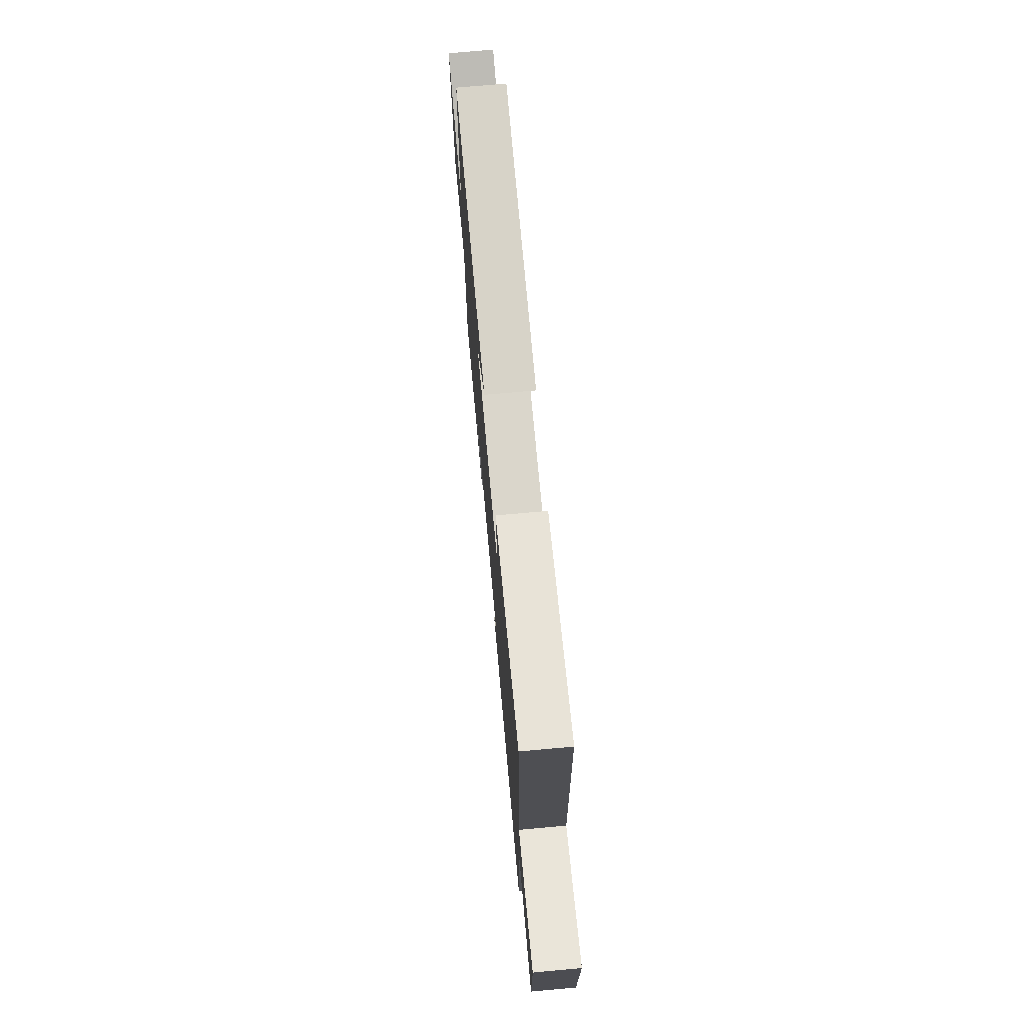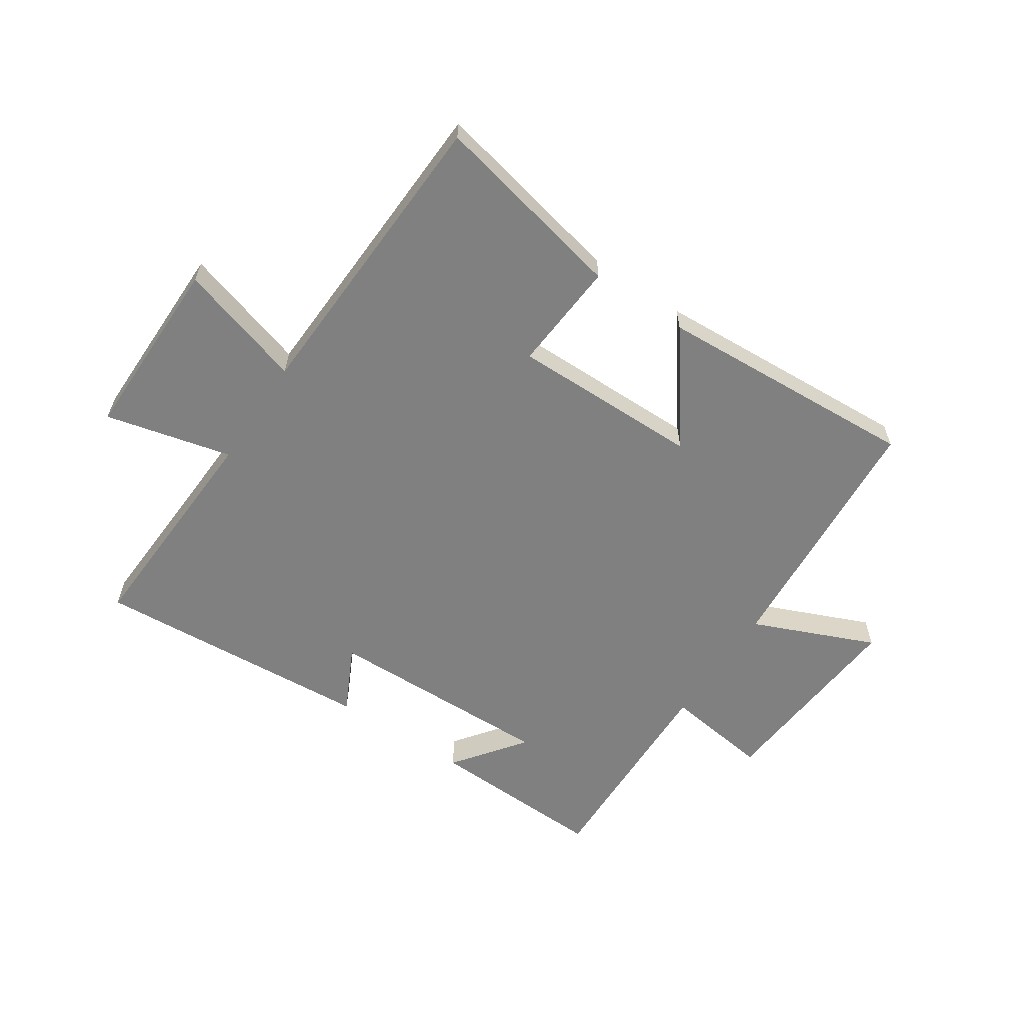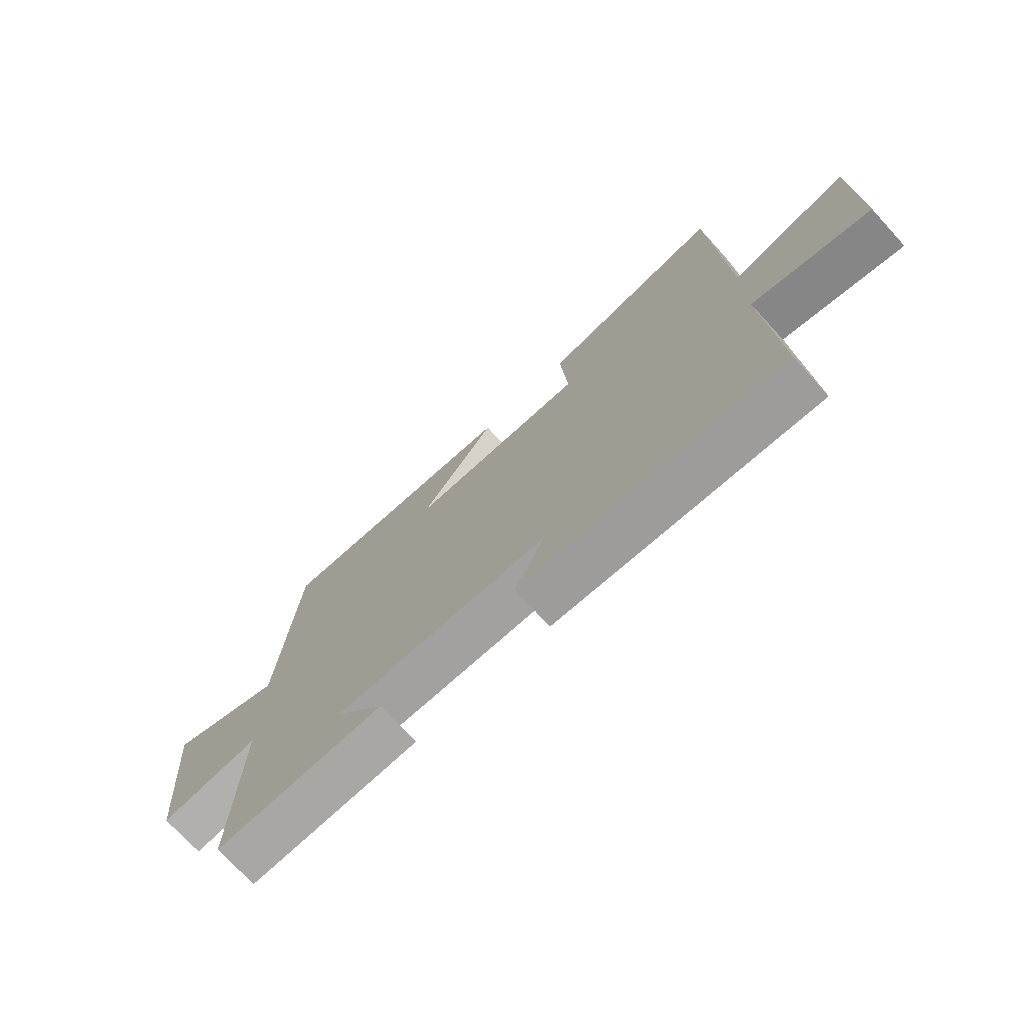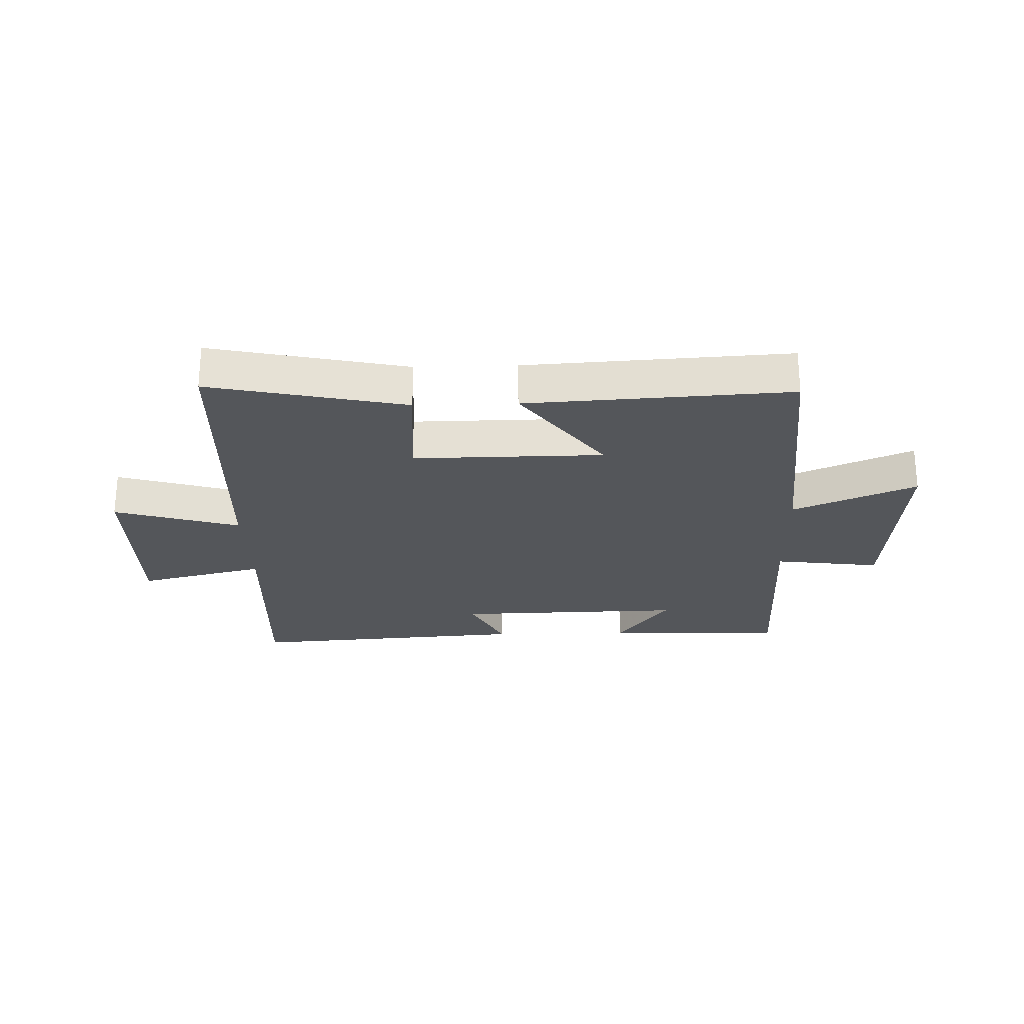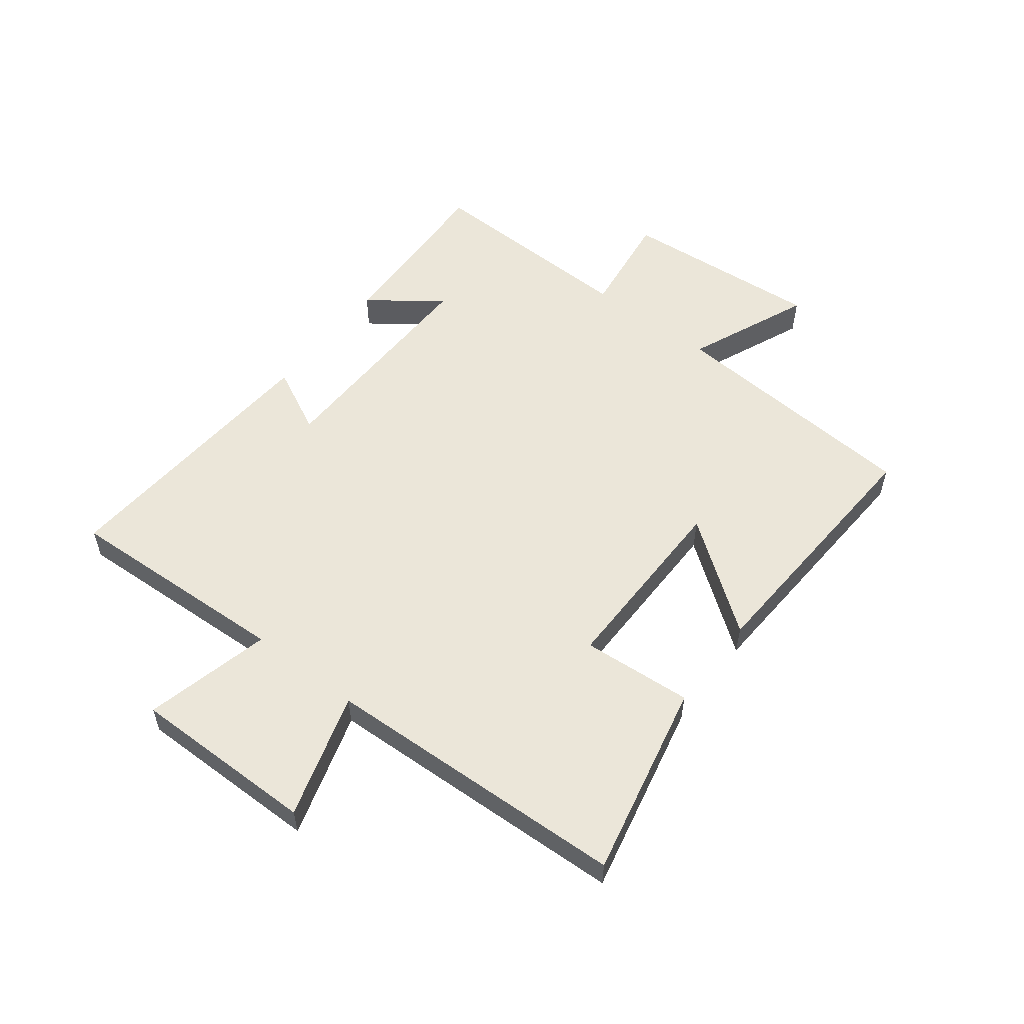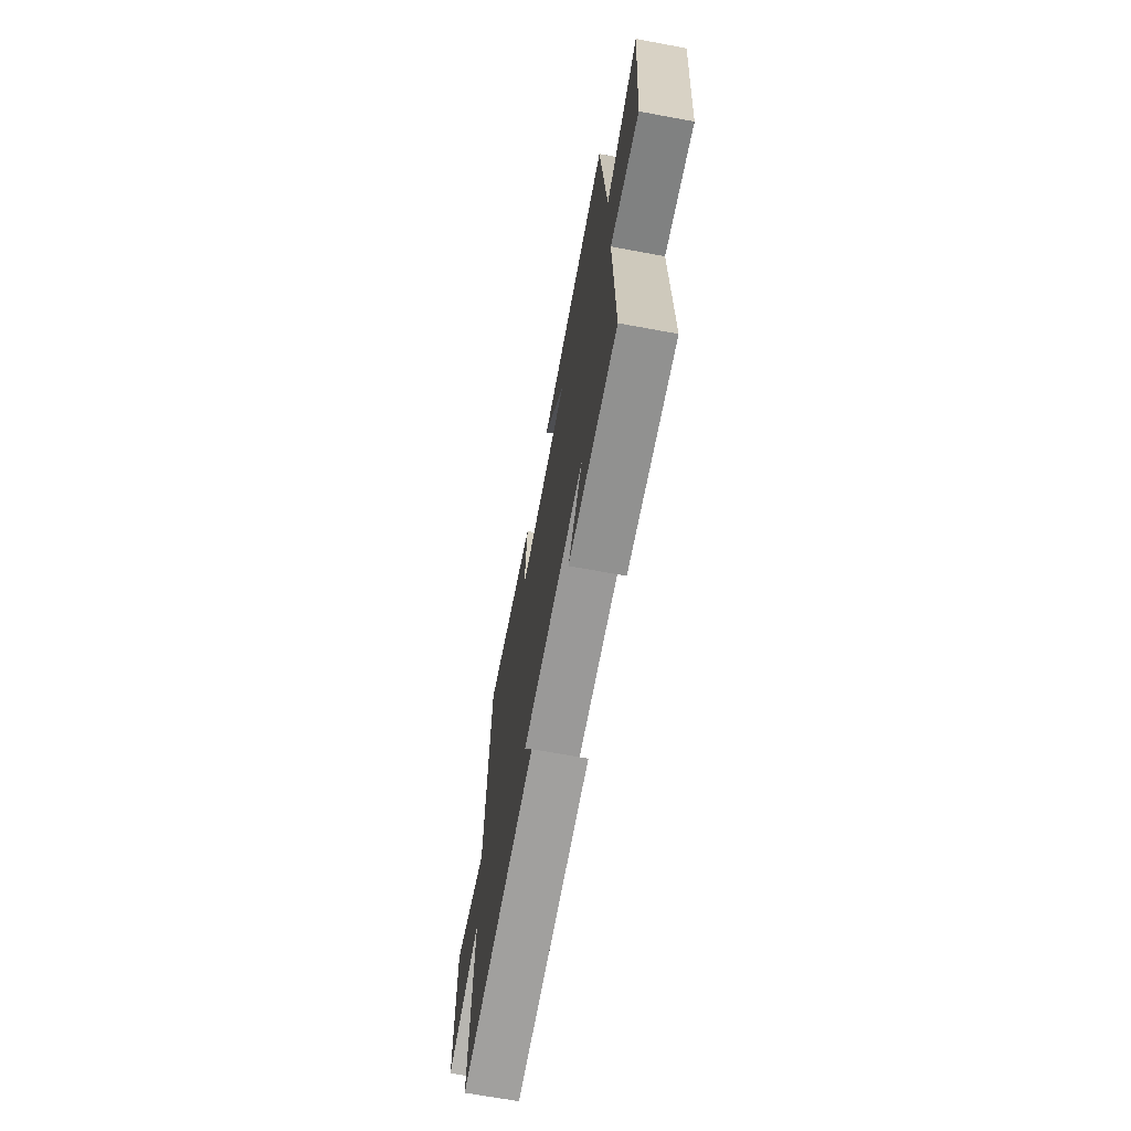
<metadata>
{"format":"obj","ext":"obj","renderer":"f3d","projection":"perspective","resolution":1024,"background":"white","views":[{"elev":73.5,"azim":-95.2,"up":"+Z"},{"elev":-60.1,"azim":-33.7,"up":"+Y"},{"elev":-73.1,"azim":-137.5,"up":"+Z"},{"elev":-25.2,"azim":1.8,"up":"+Y"},{"elev":55.3,"azim":-52.4,"up":"+Y"},{"elev":-67.9,"azim":79.5,"up":"+Z"}]}
</metadata>
<code>
v 0.509 0.07 -0.511
v 0.204 0.07 -0.5
v 0.294 0.07 -0.38
v -0.096 0.07 -0.388
v -0.04 0.07 -0.5
v -0.518 0.07 -0.533
v -0.5 0.07 -0.146
v -0.715 0.07 -0.198
v -0.713 0.07 0.116
v -0.5 0.07 0.052
v -0.479 0.07 0.572
v -0.148 0.07 0.5
v -0.162 0.07 0.312
v 0.16 0.07 0.314
v 0.022 0.07 0.5
v 0.468 0.07 0.525
v 0.5 0.07 0.088
v 0.708 0.07 0.176
v 0.68 0.07 -0.166
v 0.5 0.07 -0.142
v 0.509 0 -0.511
v 0.204 0 -0.5
v 0.294 0 -0.38
v -0.096 0 -0.388
v -0.04 0 -0.5
v -0.518 0 -0.533
v -0.5 0 -0.146
v -0.715 0 -0.198
v -0.713 0 0.116
v -0.5 0 0.052
v -0.479 0 0.572
v -0.148 0 0.5
v -0.162 0 0.312
v 0.16 0 0.314
v 0.022 0 0.5
v 0.468 0 0.525
v 0.5 0 0.088
v 0.708 0 0.176
v 0.68 0 -0.166
v 0.5 0 -0.142
f 17 18 19 20
f 16 17 20
f 15 16 20
f 14 15 20
f 13 14 20 1
f 10 11 12 13
f 7 8 9 10
f 7 10 13
f 4 5 6 7
f 3 4 7 13
f 1 2 3
f 1 3 13
f 40 39 38 37
f 40 37 36
f 40 36 35
f 40 35 34
f 21 40 34 33
f 33 32 31 30
f 30 29 28 27
f 33 30 27
f 27 26 25 24
f 33 27 24 23
f 23 22 21
f 33 23 21
f 1 21 22 2
f 2 22 23 3
f 3 23 24 4
f 4 24 25 5
f 5 25 26 6
f 6 26 27 7
f 7 27 28 8
f 8 28 29 9
f 9 29 30 10
f 10 30 31 11
f 11 31 32 12
f 12 32 33 13
f 13 33 34 14
f 14 34 35 15
f 15 35 36 16
f 16 36 37 17
f 17 37 38 18
f 18 38 39 19
f 19 39 40 20
f 20 40 21 1

</code>
